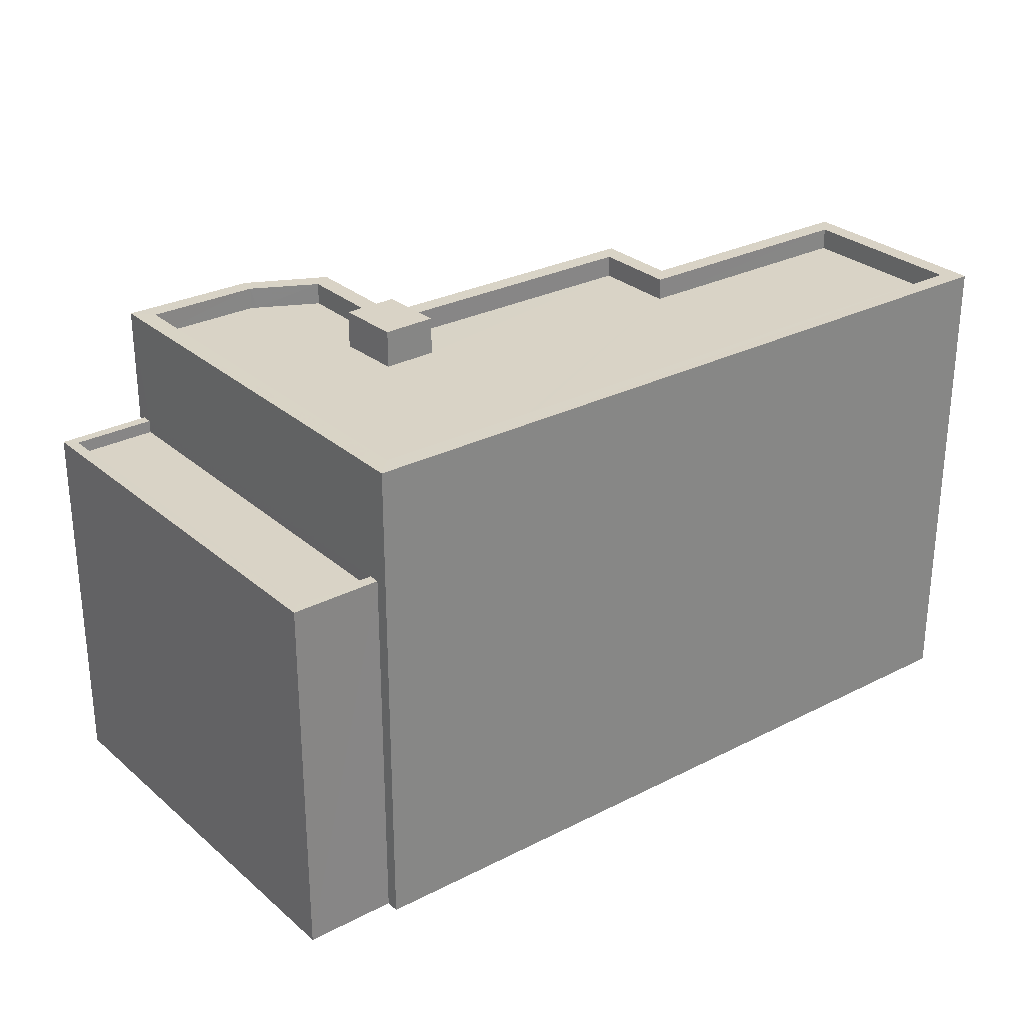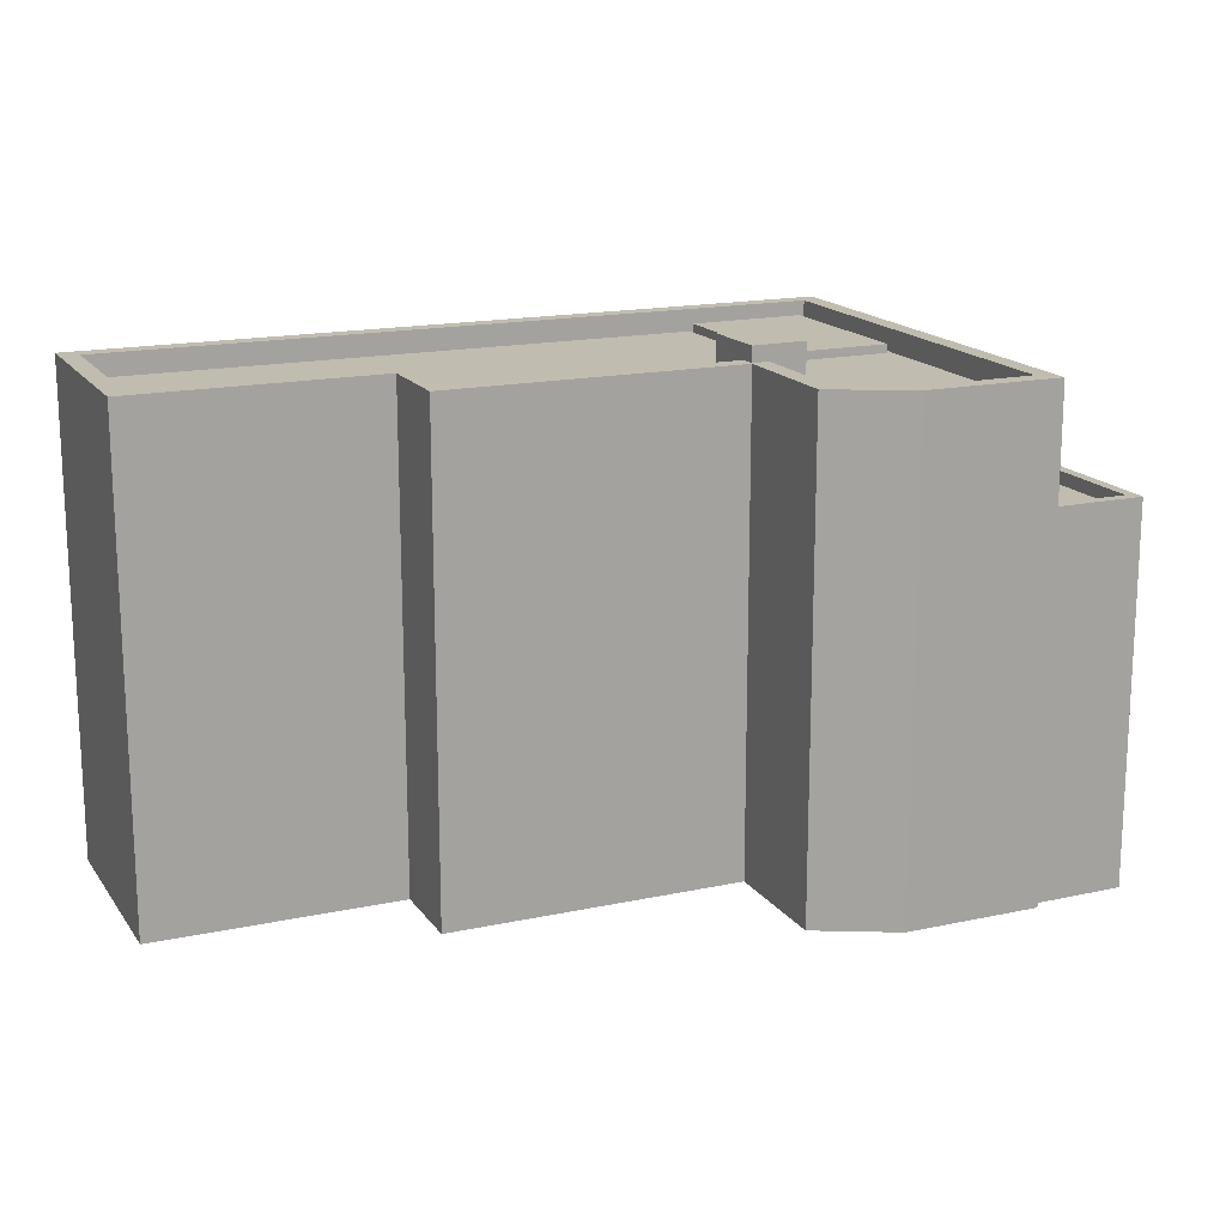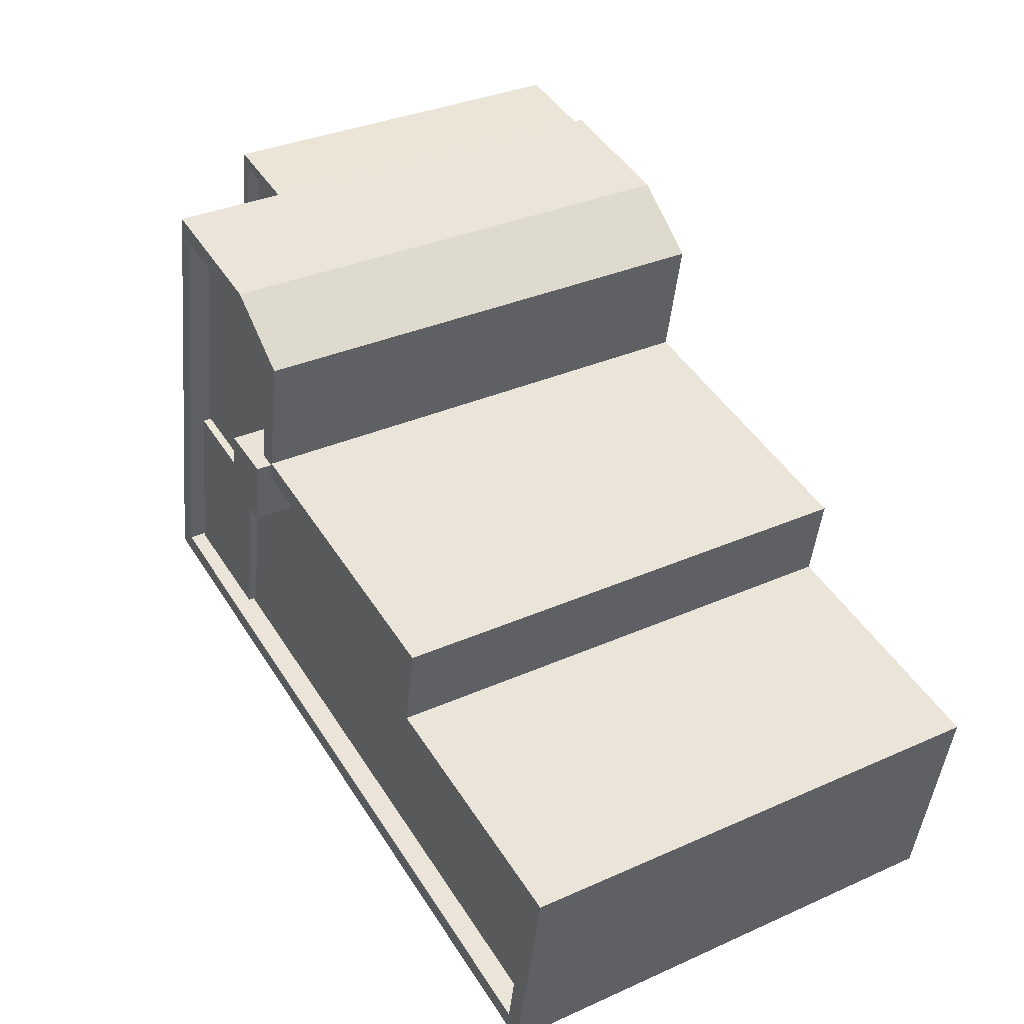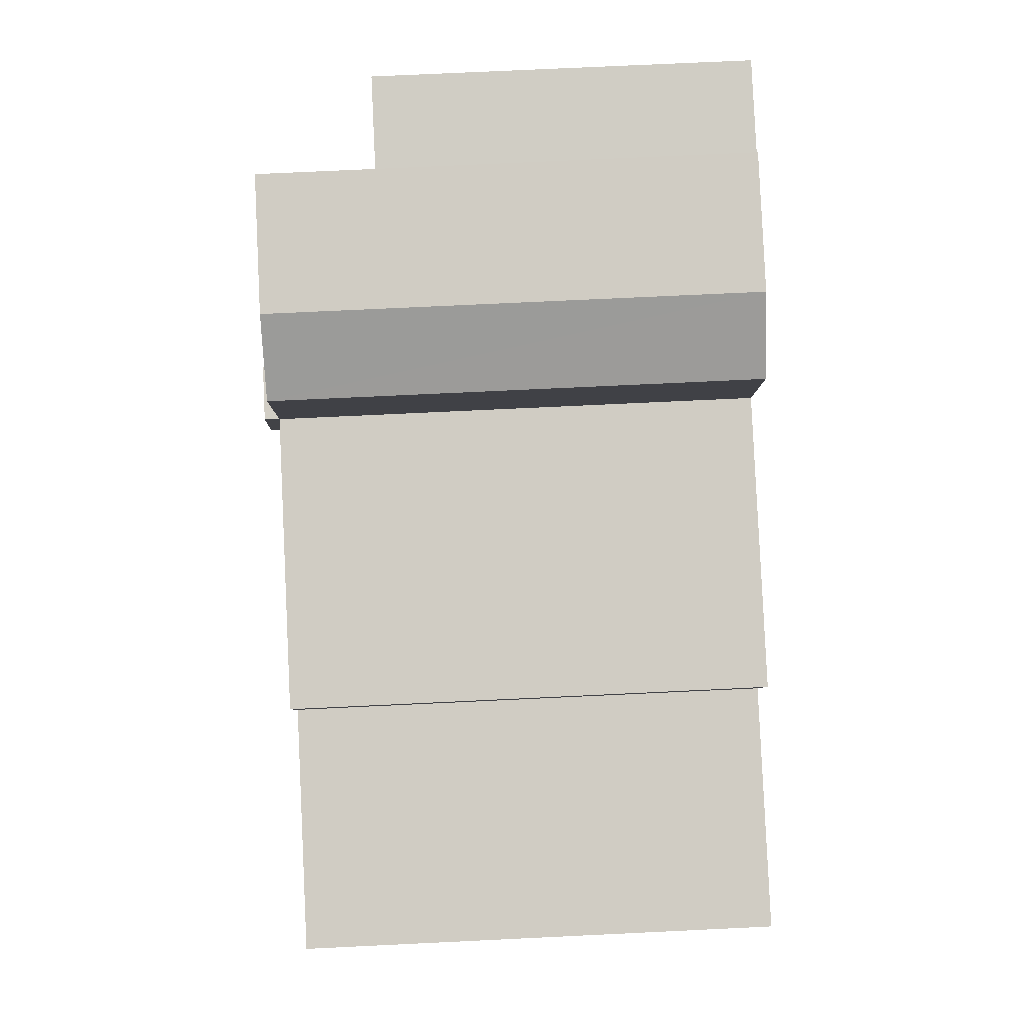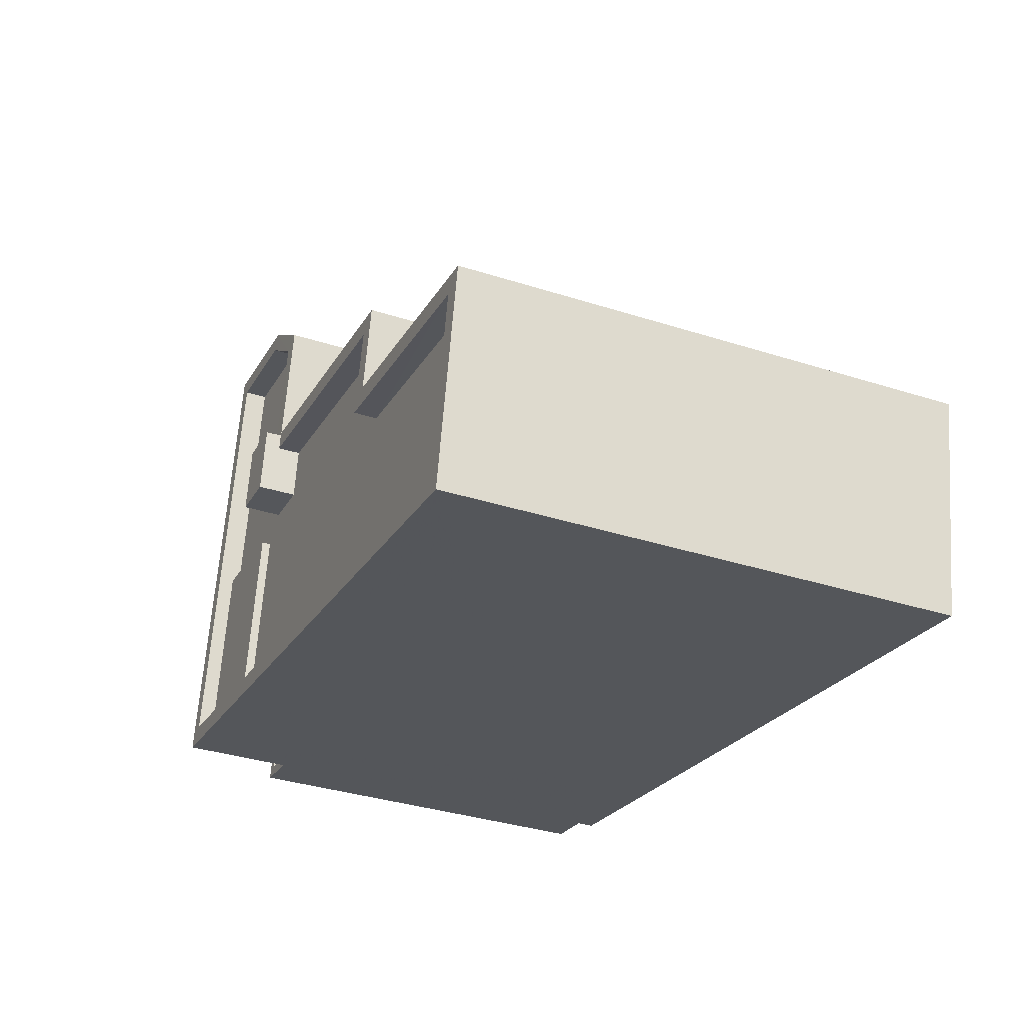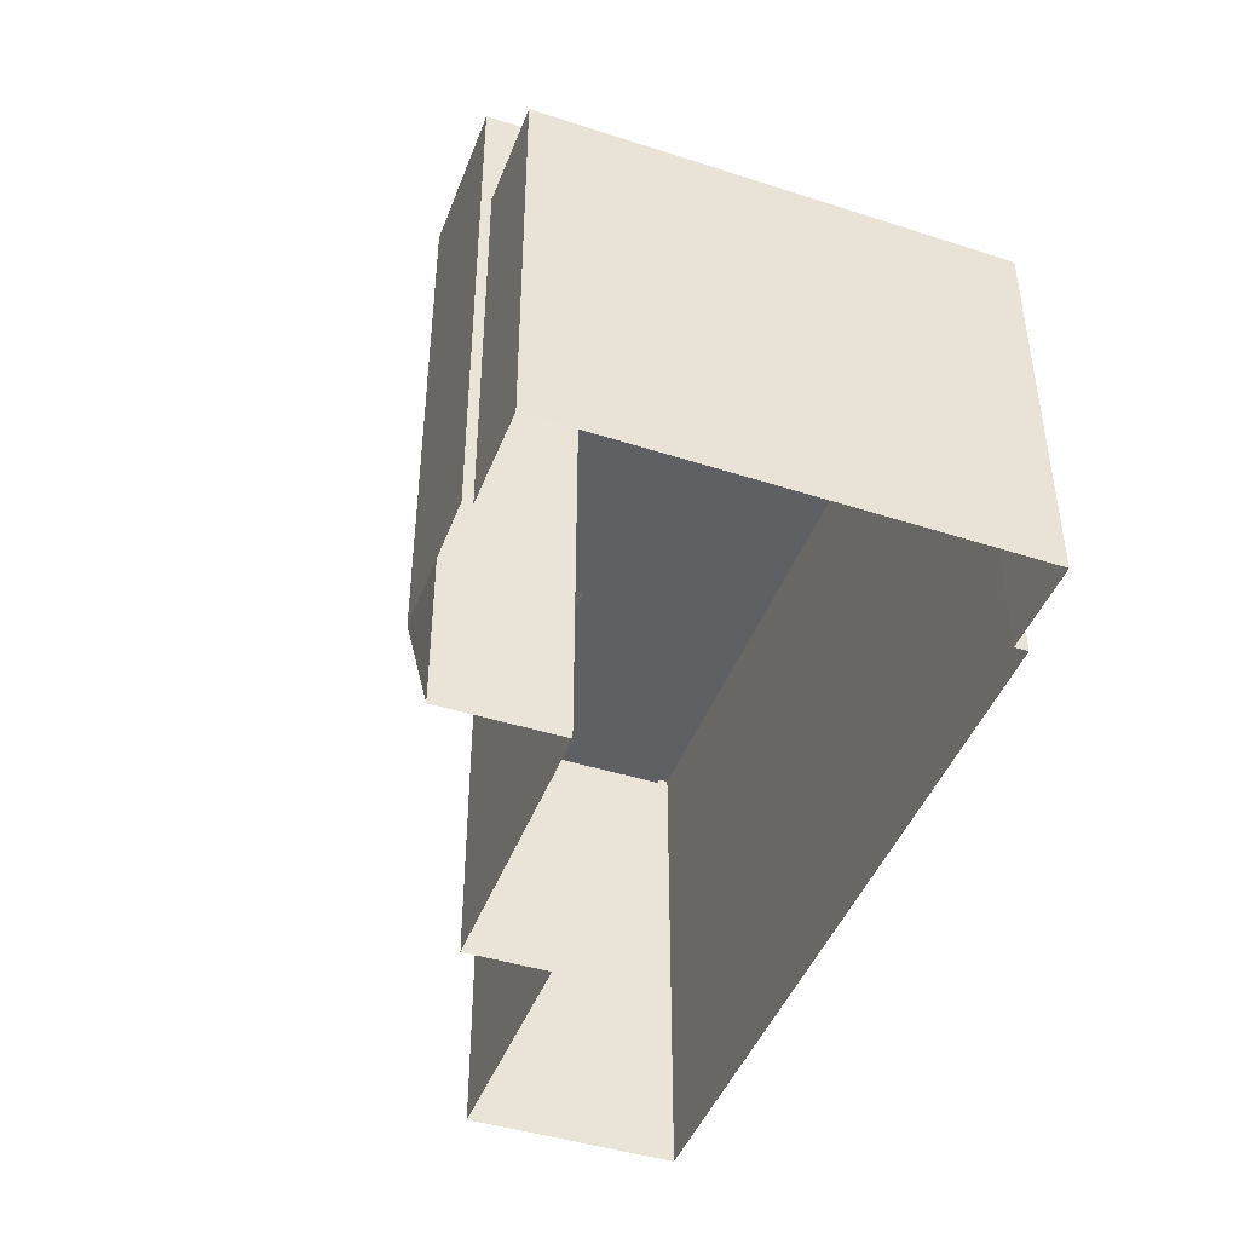
<metadata>
{"format":"obj","ext":"obj","renderer":"f3d","projection":"perspective","resolution":1024,"background":"white","views":[{"elev":28.3,"azim":-48.6,"up":"+Z"},{"elev":16.6,"azim":145.5,"up":"+Z"},{"elev":33.8,"azim":58.8,"up":"+Y"},{"elev":73.4,"azim":87.3,"up":"+Y"},{"elev":-35.2,"azim":67.0,"up":"+Y"},{"elev":-44.5,"azim":-121.0,"up":"+Z"}]}
</metadata>
<code>
v -8462 -3.789e+04 23.22
v -8463 -3.789e+04 23.22
v -8462 -3.789e+04 23.82
v -8462 -3.789e+04 23.82
v -8462 -3.789e+04 24.24
v -8463 -3.789e+04 24.24
v -8462 -3.789e+04 23.22
v -8462 -3.789e+04 23.82
v -8462 -3.789e+04 24.24
v -8462 -3.789e+04 23.22
v -8464 -3.789e+04 23.22
v -8464 -3.789e+04 24.24
v -8449 -3.79e+04 23.81
v -8448 -3.789e+04 23.21
v -8449 -3.79e+04 23.21
v -8448 -3.789e+04 23.81
v -8465 -3.79e+04 23.22
v -8468 -3.789e+04 23.22
v -8468 -3.789e+04 23.82
v -8466 -3.788e+04 23.82
v -8466 -3.788e+04 23.22
v -8463 -3.788e+04 23.82
v -8463 -3.788e+04 23.22
v -8462 -3.789e+04 23.22
v -8462 -3.789e+04 23.82
v -8463 -3.788e+04 23.22
v -8454 -3.789e+04 23.22
v -8454 -3.789e+04 23.82
v -8455 -3.789e+04 23.22
v -8455 -3.789e+04 23.82
v -8467 -3.788e+04 10.62
v -8467 -3.788e+04 20.68
v -8467 -3.788e+04 10.62
v -8467 -3.788e+04 23.82
v -8469 -3.789e+04 20.68
v -8469 -3.789e+04 23.82
v -8469 -3.789e+04 10.62
v -8469 -3.789e+04 20.68
v -8469 -3.789e+04 10.62
v -8467 -3.788e+04 20.33
v -8469 -3.789e+04 20.33
v -8467 -3.788e+04 20.68
v -8449 -3.79e+04 23.81
v -8449 -3.79e+04 10.61
v -8463 -3.788e+04 23.82
v -8463 -3.788e+04 10.62
v -8461 -3.788e+04 23.82
v -8461 -3.788e+04 10.62
v -8462 -3.789e+04 10.62
v -8462 -3.789e+04 23.82
v -8454 -3.789e+04 23.82
v -8454 -3.789e+04 10.61
v -8454 -3.789e+04 10.61
v -8454 -3.789e+04 23.82
v -8448 -3.789e+04 23.81
v -8448 -3.789e+04 10.61
v -8468 -3.789e+04 23.22
v -8465 -3.789e+04 23.45
v -8468 -3.789e+04 23.45
v -8465 -3.789e+04 23.22
v -8467 -3.789e+04 23.45
v -8467 -3.789e+04 23.22
v -8464 -3.789e+04 23.45
v -8464 -3.789e+04 23.22
v -8469 -3.788e+04 20.69
v -8469 -3.788e+04 20.34
v -8471 -3.789e+04 20.34
v -8471 -3.789e+04 20.69
v -8471 -3.789e+04 20.69
v -8471 -3.789e+04 10.62
v -8469 -3.788e+04 20.69
v -8469 -3.788e+04 10.62
f 56 44 53
f 44 37 53
f 46 31 33
f 52 53 49
f 46 48 49
f 72 39 70
f 53 37 39
f 31 39 72
f 46 49 31
f 49 53 39
f 31 49 39
f 1 2 3
f 4 3 5
f 5 3 6
f 3 2 6
f 7 8 9
f 9 8 5
f 7 10 8
f 5 8 4
f 11 7 9
f 12 11 9
f 6 11 12
f 6 2 11
f 13 14 15
f 13 16 14
f 15 17 13
f 17 18 19
f 17 19 13
f 20 19 18
f 21 20 18
f 22 21 23
f 22 20 21
f 24 25 26
f 26 22 23
f 26 25 22
f 1 25 24
f 1 3 25
f 10 27 28
f 8 10 28
f 28 27 29
f 30 28 29
f 16 29 14
f 16 30 29
f 31 32 33
f 34 33 32
f 34 35 36
f 37 38 39
f 36 38 37
f 40 41 35
f 35 38 36
f 42 40 35
f 34 32 42
f 34 42 35
f 43 37 44
f 43 36 37
f 33 45 46
f 33 34 45
f 47 48 46
f 45 47 46
f 47 49 48
f 47 50 49
f 51 52 49
f 50 51 49
f 51 53 52
f 51 54 53
f 55 56 53
f 54 55 53
f 55 44 56
f 55 43 44
f 57 58 59
f 57 60 58
f 61 57 59
f 61 62 57
f 62 61 63
f 64 62 63
f 60 64 63
f 58 60 63
f 42 65 66
f 40 42 66
f 35 67 68
f 35 41 67
f 65 67 66
f 65 68 67
f 38 69 70
f 39 38 70
f 71 72 70
f 69 71 70
f 32 72 71
f 32 31 72
f 12 5 6
f 12 9 5
f 29 15 14
f 17 15 29
f 60 17 29
f 64 2 26
f 64 60 7
f 2 24 26
f 7 29 27
f 7 27 10
f 2 1 24
f 64 11 2
f 64 7 11
f 60 29 7
f 23 21 26
f 26 62 64
f 57 18 17
f 57 17 60
f 18 62 21
f 18 57 62
f 21 62 26
f 19 36 13
f 36 43 13
f 30 16 54
f 16 55 54
f 13 43 55
f 13 55 16
f 34 36 19
f 25 47 45
f 45 34 20
f 19 20 34
f 25 45 22
f 45 20 22
f 30 54 28
f 54 51 28
f 8 28 50
f 4 50 3
f 8 50 4
f 3 50 25
f 25 50 47
f 28 51 50
f 58 61 59
f 58 63 61
f 41 66 67
f 41 40 66
f 38 68 69
f 69 68 71
f 71 65 32
f 68 38 35
f 32 65 42
f 68 65 71

</code>
